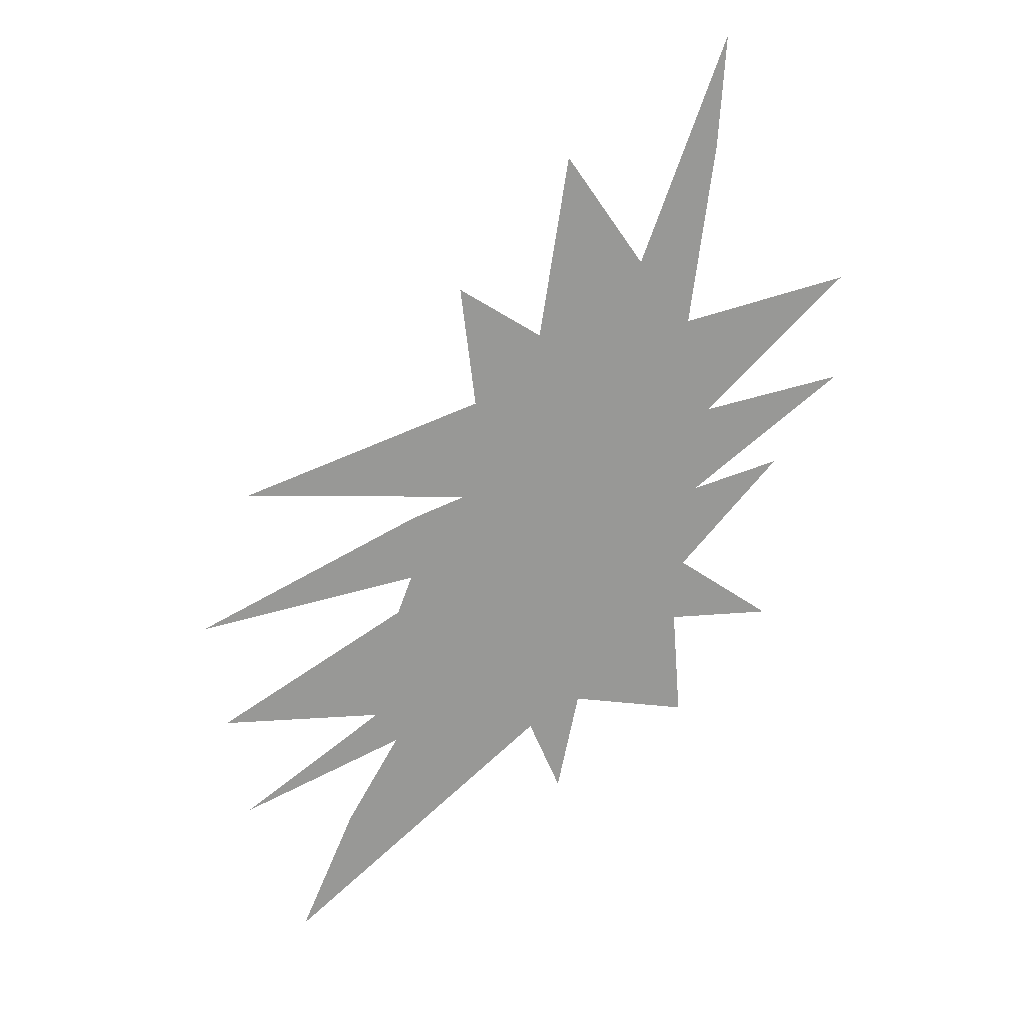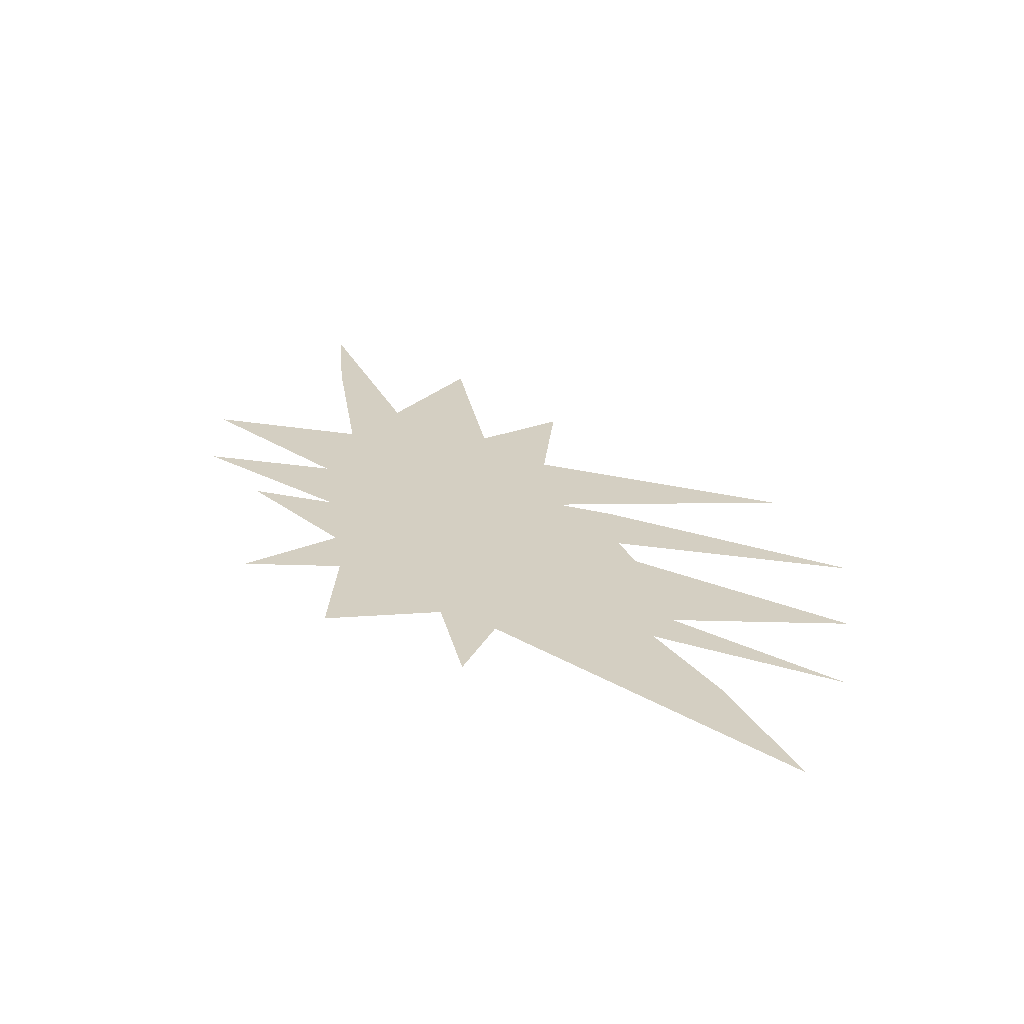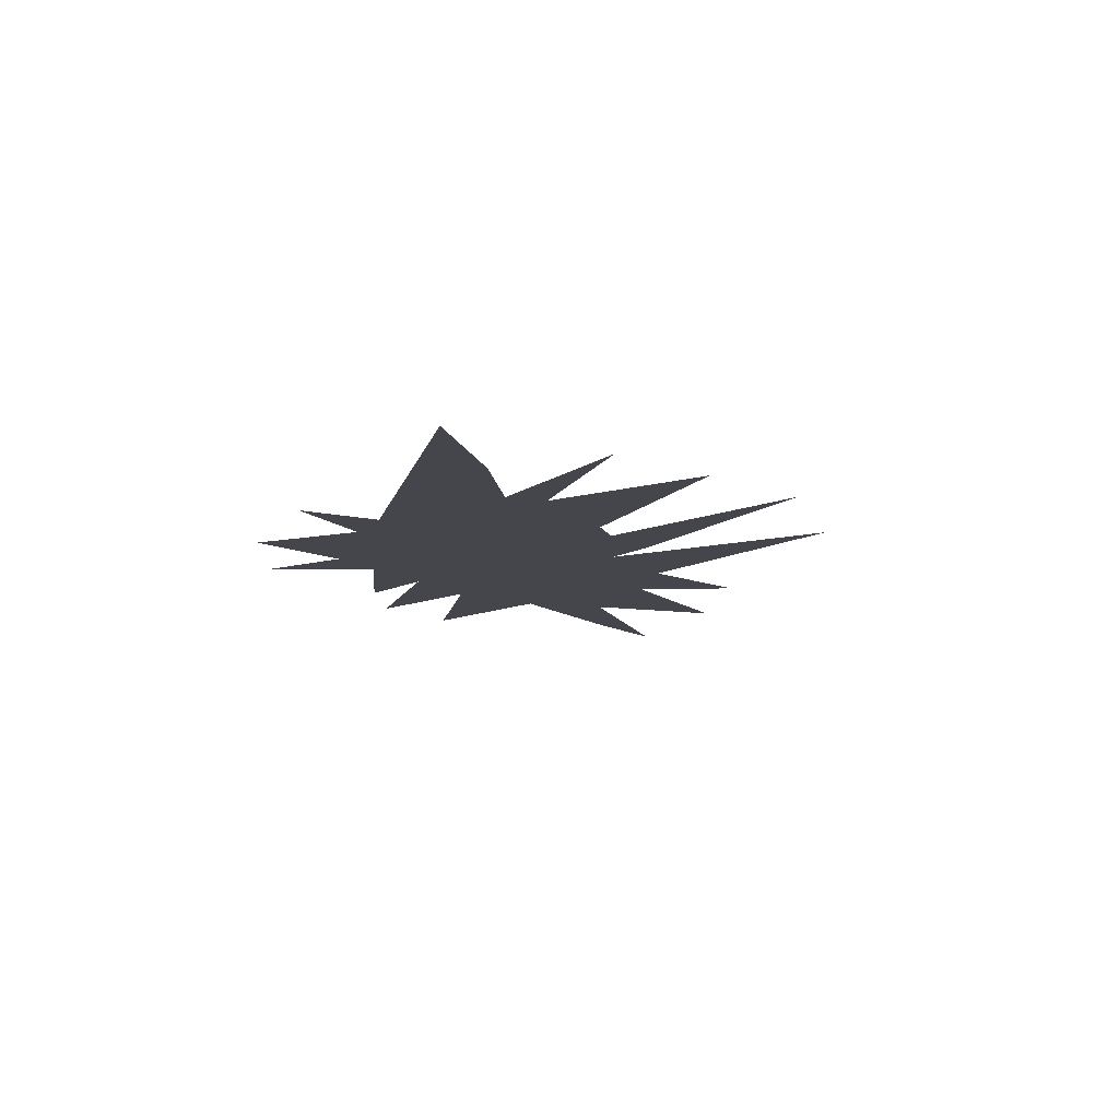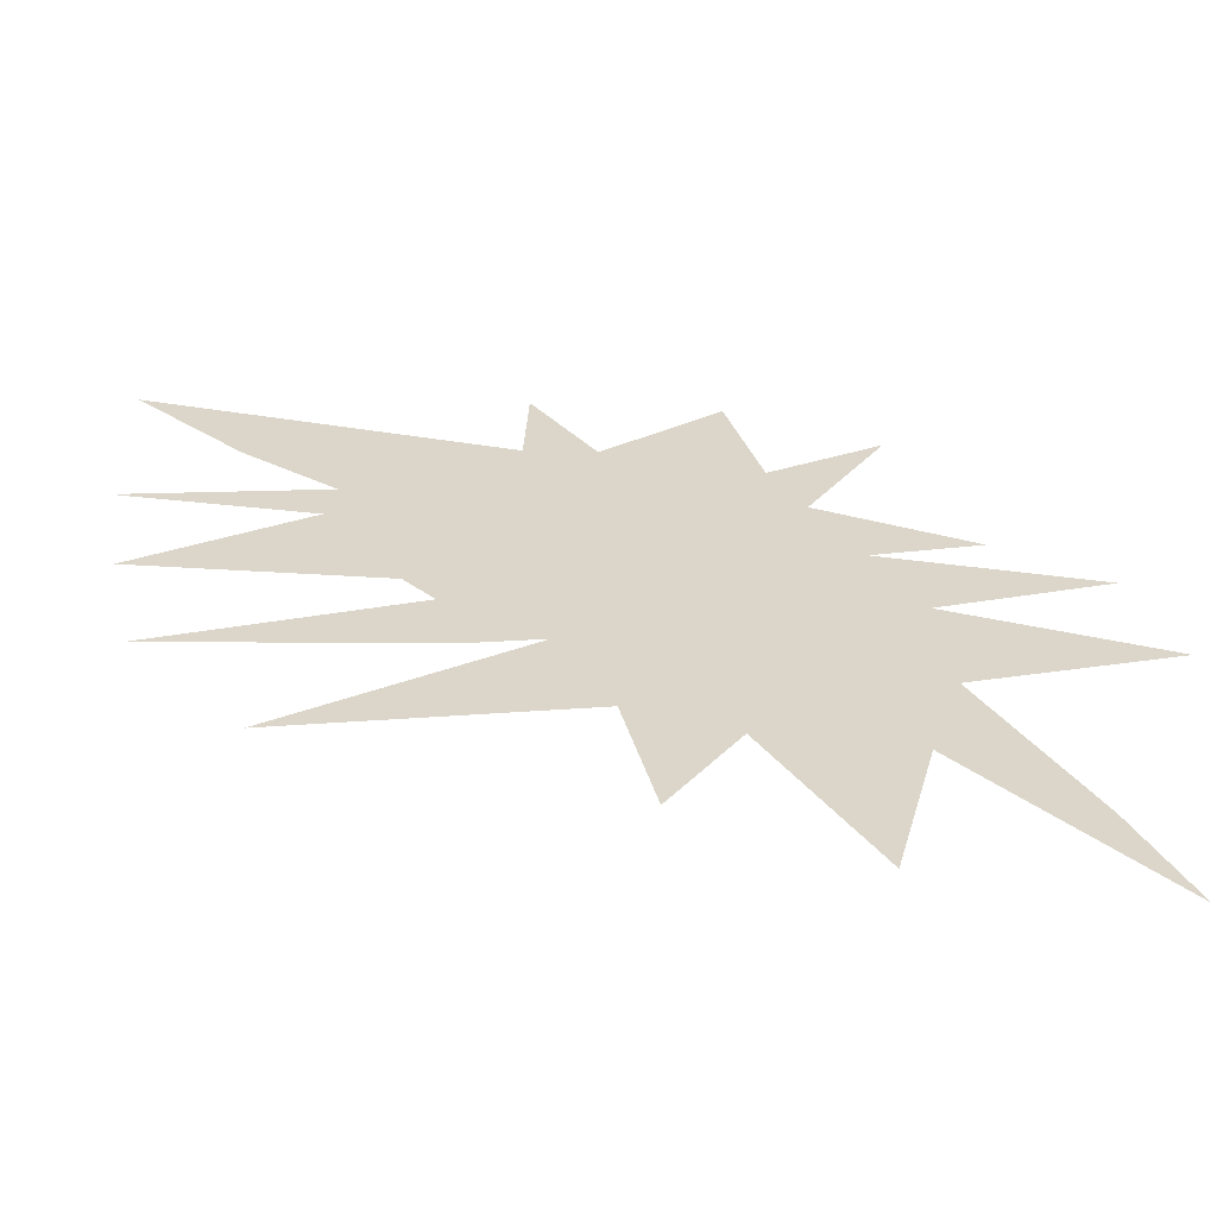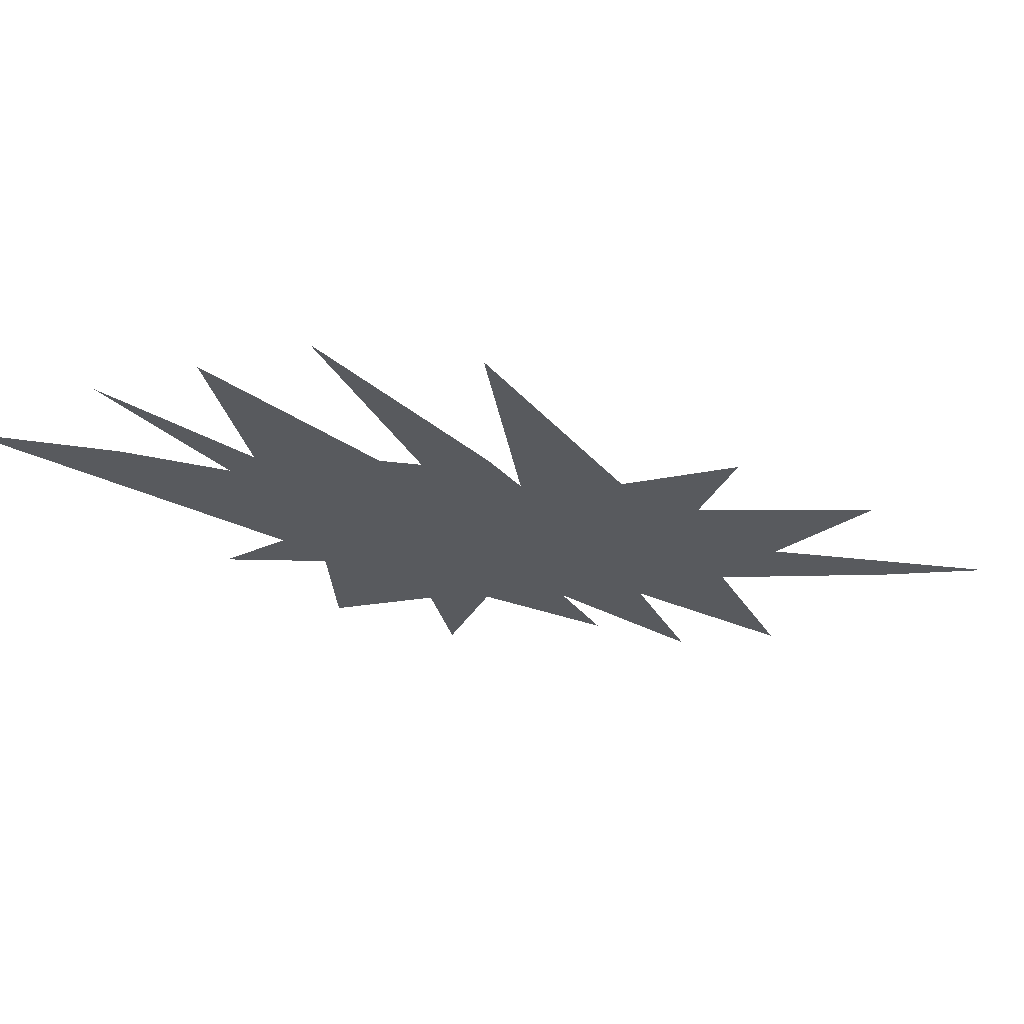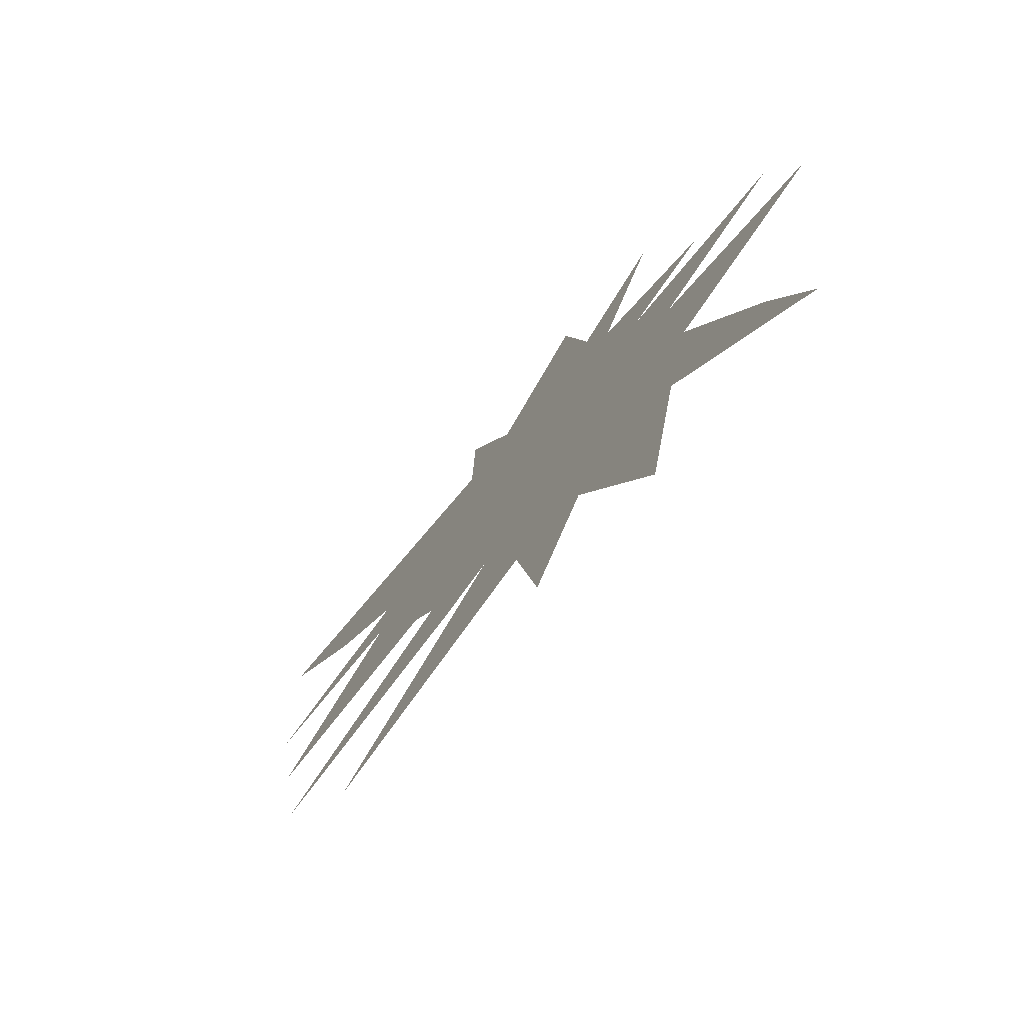
<metadata>
{"format":"obj","ext":"obj","renderer":"f3d","projection":"perspective","resolution":1024,"background":"white","views":[{"elev":-68.4,"azim":-159.8,"up":"+Y"},{"elev":25.7,"azim":19.2,"up":"+Y"},{"elev":-10.1,"azim":54.2,"up":"+Y"},{"elev":-57.6,"azim":-174.0,"up":"+Z"},{"elev":-30.5,"azim":119.4,"up":"+Y"},{"elev":-69.8,"azim":-124.0,"up":"+Z"}]}
</metadata>
<code>
o Plane_Plane.003
v -1.395 0 0.7178
v 2.11 0 1.819
v -2.276 0 -2.693
v 0.4067 0 -0.6062
v 0.2008 0 1.417
v -0.3662 0 -1.844
v -0.7048 0 -1.425
v -0.122 0 0.8897
v 0.2244 0 0.9685
v 1.294 0 -1.087
v -1.486 0 -0.651
v 2.016 0 0.2875
v 0 0 0
v -0.3819 0 -0.08663
v 0.5 0 0
v -1.26 0 -0.2009
v 2.125 0 0.9148
v 0 0 0.5
v -0.3189 0 0.2637
v 0.5 0 0.5
v 0.5616 0 -0.244
v -0.3229 0 -0.2952
v -0.5 0 -0.5
v 0.2322 0 -0.2244
v -1.549 0 -1.207
v 1.889 0 -0.3615
v -0.2678 0 -0.8484
v -0.8308 0 -1.148
v -0.134 0 -0.4219
v -2.028 0 -2.132
v -1.217 0 -2.353
v -0.6949 0 1.167
v -0.7973 0 -0.3938
v -0.6634 0 0.1102
v -0.8681 0 -0.8938
v -1.244 0 -1.317
v -1.405 0 -1.638
v -1.292 0 -0.5985
v -1.017 0 -0.3407
v -1.257 0 -0.9883
v -1.51 0 -1.354
v -0.8671 0 0.5649
v -1.035 0 0.2368
v 1.539 0 1.194
v -0.04332 0 0.7697
v -0.3228 0 0.5715
v 0.8623 0 0.9941
v -0.4429 0 0.6975
v -0.8514 0 0.1593
v 1.058 0 0.7687
v -0.02166 0 0.6348
v -0.3701 0 0.4636
v 0.6811 0 0.7471
v -0.6614 0 0.3119
v -0.9341 0 -0.09069
v -1.758 0 -0.2019
v -2.462 0 -1.152
v 0.7211 0 -0.05377
v -0.1614 0 -0.1476
v -0.4409 0 -0.2933
v 0.3661 0 -0.1122
v -0.8327 0 -0.6438
v -1.275 0 -0.7934
v 1.109 0 0.5585
v 0 0 0.25
v -0.3504 0 0.08855
v 0.5 0 0.25
v -2.252 0 -0.5868
v -0.7303 0 -0.1418
v -1.155 0 -0.4696
v -1.486 0 -0.651
v -2.462 0 -1.152
v 0.4067 0 -0.6062
v 1.889 0 -0.3615
v -0.2049 0 -1.162
v 0.06848 0 -0.6301
v -0.06847 0 -0.8347
v -2.276 0 -2.693
v -2.028 0 -2.132
f 29 4 76
f 27 7 28
f 36 7 31
f 75 27 77
f 67 13 65
f 69 14 33
f 66 13 14
f 64 15 67
f 50 20 53
f 52 18 19
f 54 19 34
f 51 20 18
f 59 24 22
f 62 23 35
f 60 22 23
f 61 21 24
f 22 29 27
f 35 28 36
f 23 27 28
f 21 29 24
f 40 36 41
f 63 35 40
f 55 34 39
f 70 33 38
f 36 37 41
f 30 37 3
f 70 11 68
f 55 16 56
f 63 25 57
f 25 41 30
f 42 43 1
f 42 48 49
f 9 45 5
f 8 48 32
f 8 45 46
f 2 47 9
f 43 55 56
f 49 54 55
f 45 53 51
f 48 52 54
f 46 51 52
f 47 50 53
f 11 63 57
f 38 62 63
f 15 58 61
f 14 59 60
f 33 60 62
f 13 61 59
f 16 70 68
f 39 69 70
f 20 64 67
f 19 65 66
f 34 66 69
f 20 65 18
f 11 72 71
f 4 74 73
f 75 77 10
f 77 76 10
f 30 78 79
f 29 26 4
f 76 77 29
f 27 6 7
f 36 28 7
f 6 27 75
f 27 29 77
f 67 15 13
f 69 66 14
f 66 65 13
f 64 12 15
f 50 17 20
f 52 51 18
f 54 52 19
f 51 53 20
f 59 61 24
f 62 60 23
f 60 59 22
f 61 58 21
f 22 24 29
f 35 23 28
f 23 22 27
f 21 26 29
f 40 35 36
f 63 62 35
f 55 54 34
f 70 69 33
f 36 31 37
f 30 41 37
f 70 38 11
f 55 39 16
f 63 40 25
f 25 40 41
f 42 49 43
f 42 32 48
f 9 47 45
f 8 46 48
f 8 5 45
f 2 44 47
f 43 49 55
f 49 48 54
f 45 47 53
f 48 46 52
f 46 45 51
f 47 44 50
f 11 38 63
f 38 33 62
f 15 12 58
f 14 13 59
f 33 14 60
f 13 15 61
f 16 39 70
f 39 34 69
f 20 17 64
f 19 18 65
f 34 19 66
f 20 67 65
f 11 57 72
f 4 26 74
f 30 3 78

</code>
